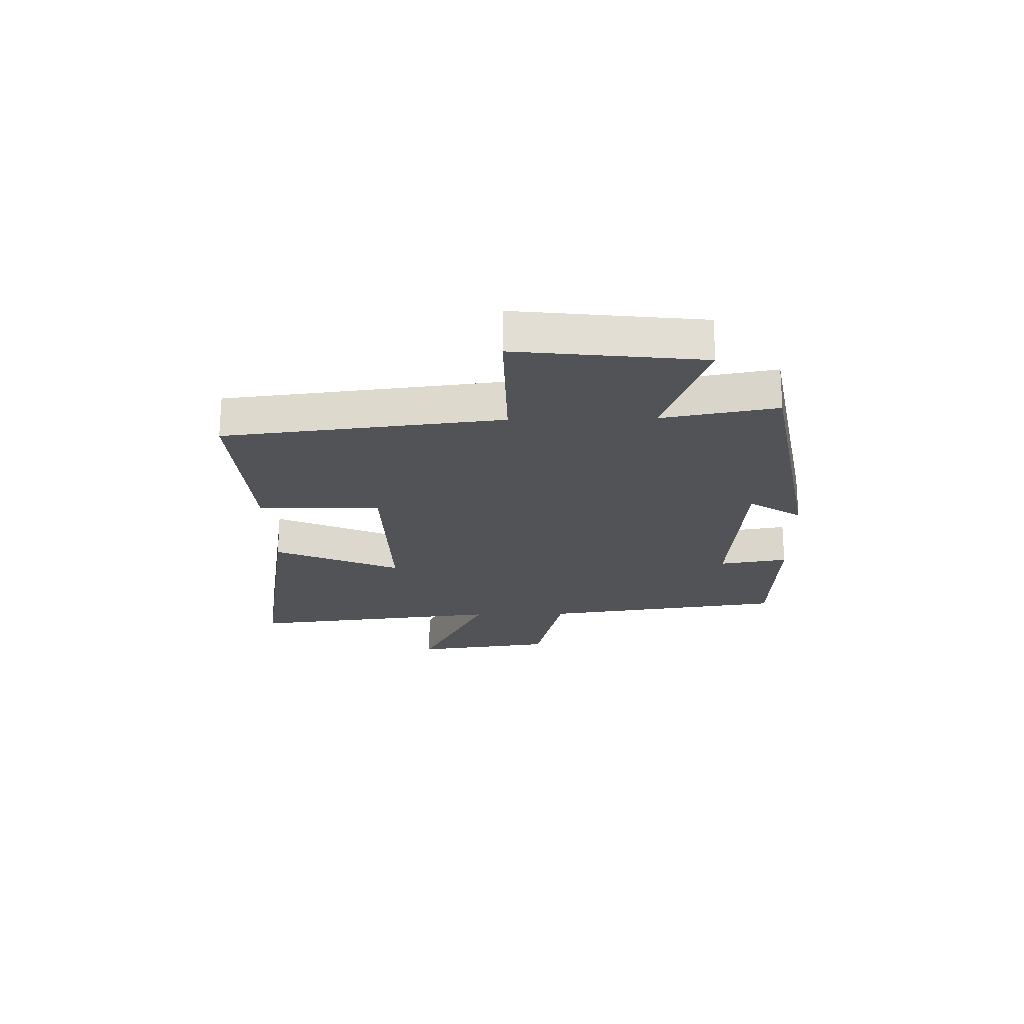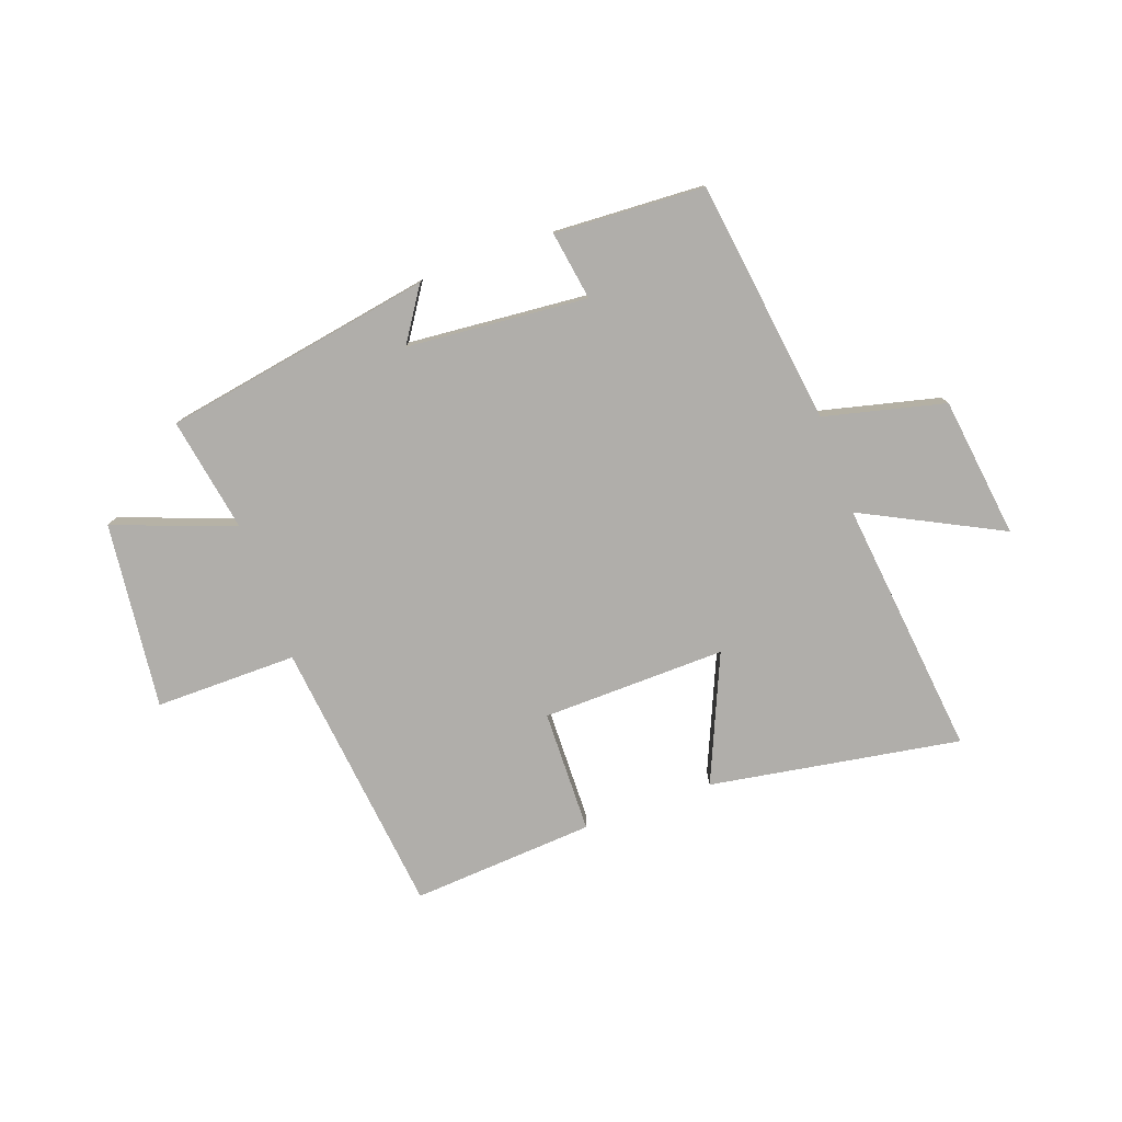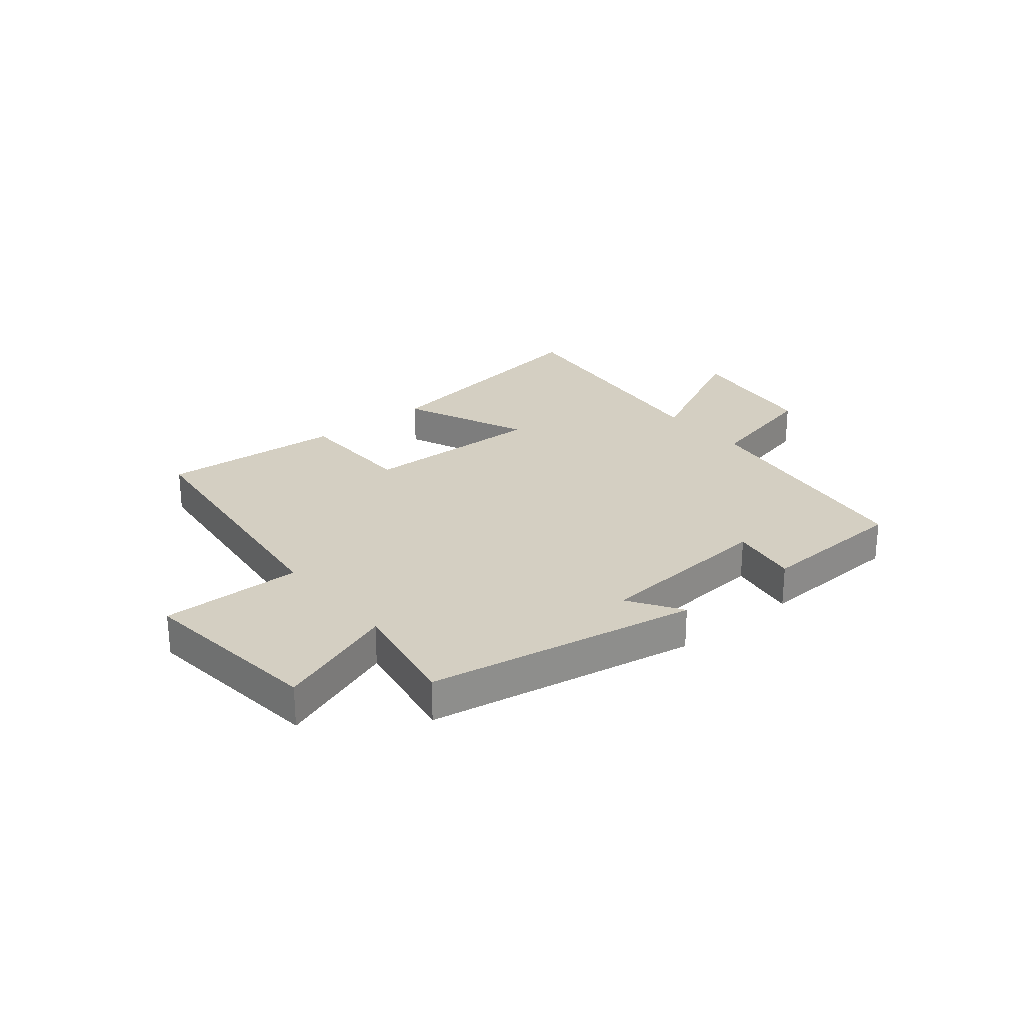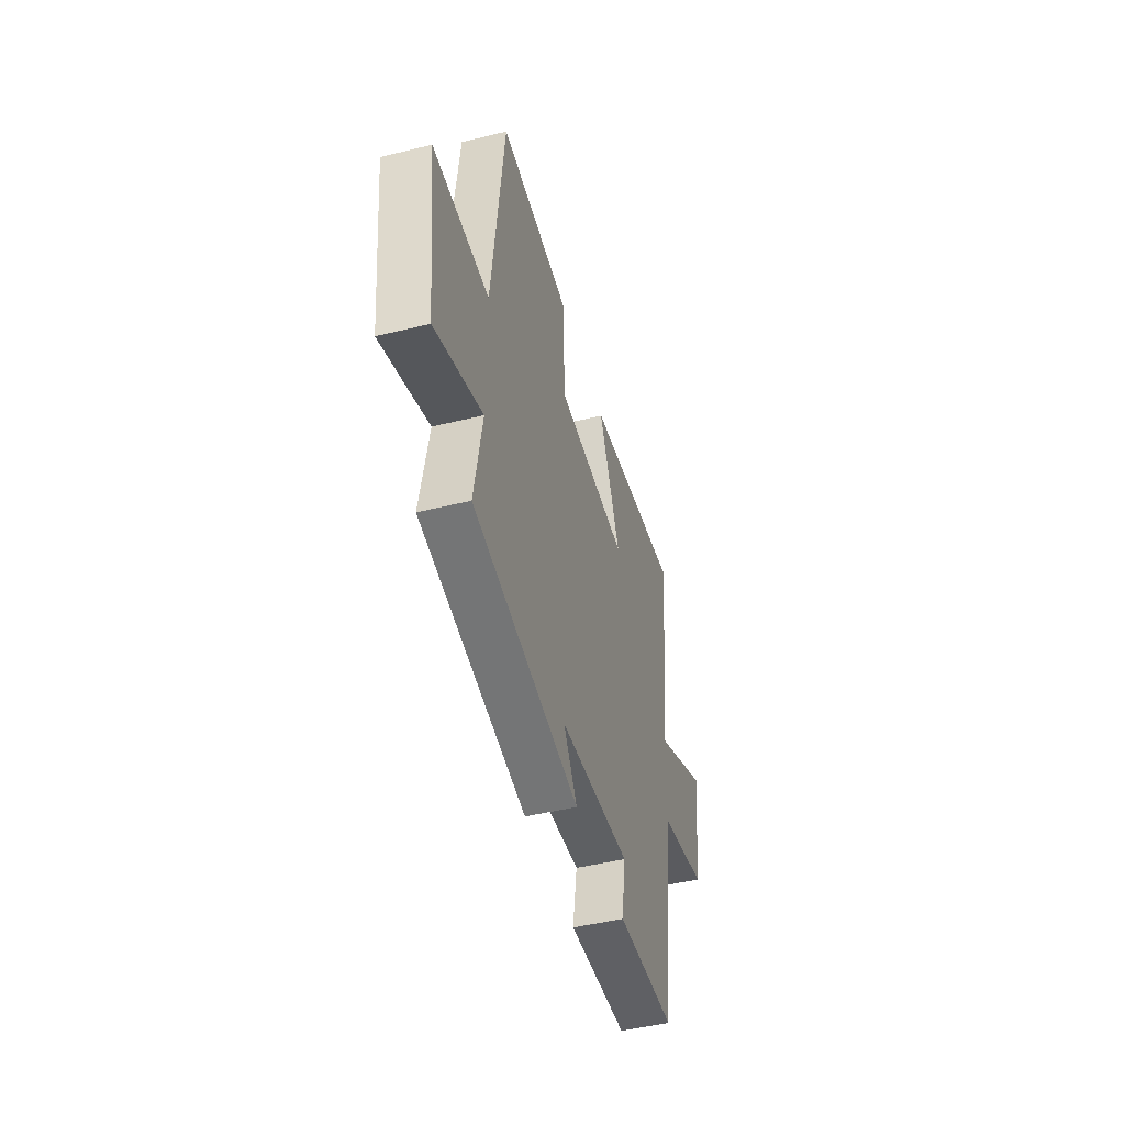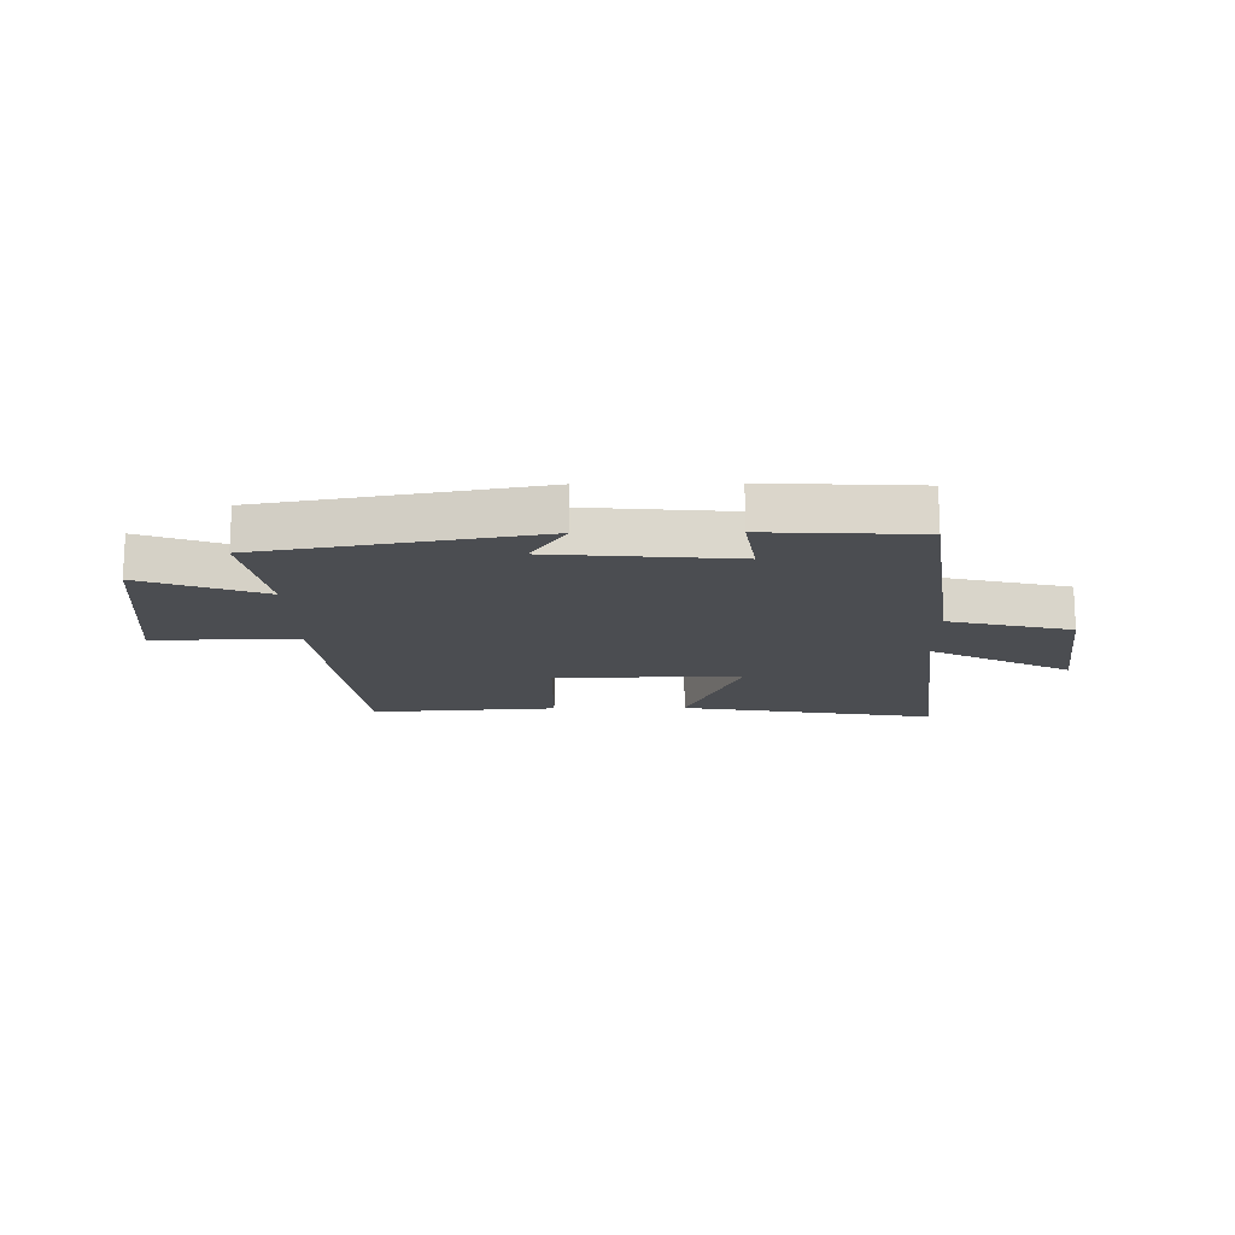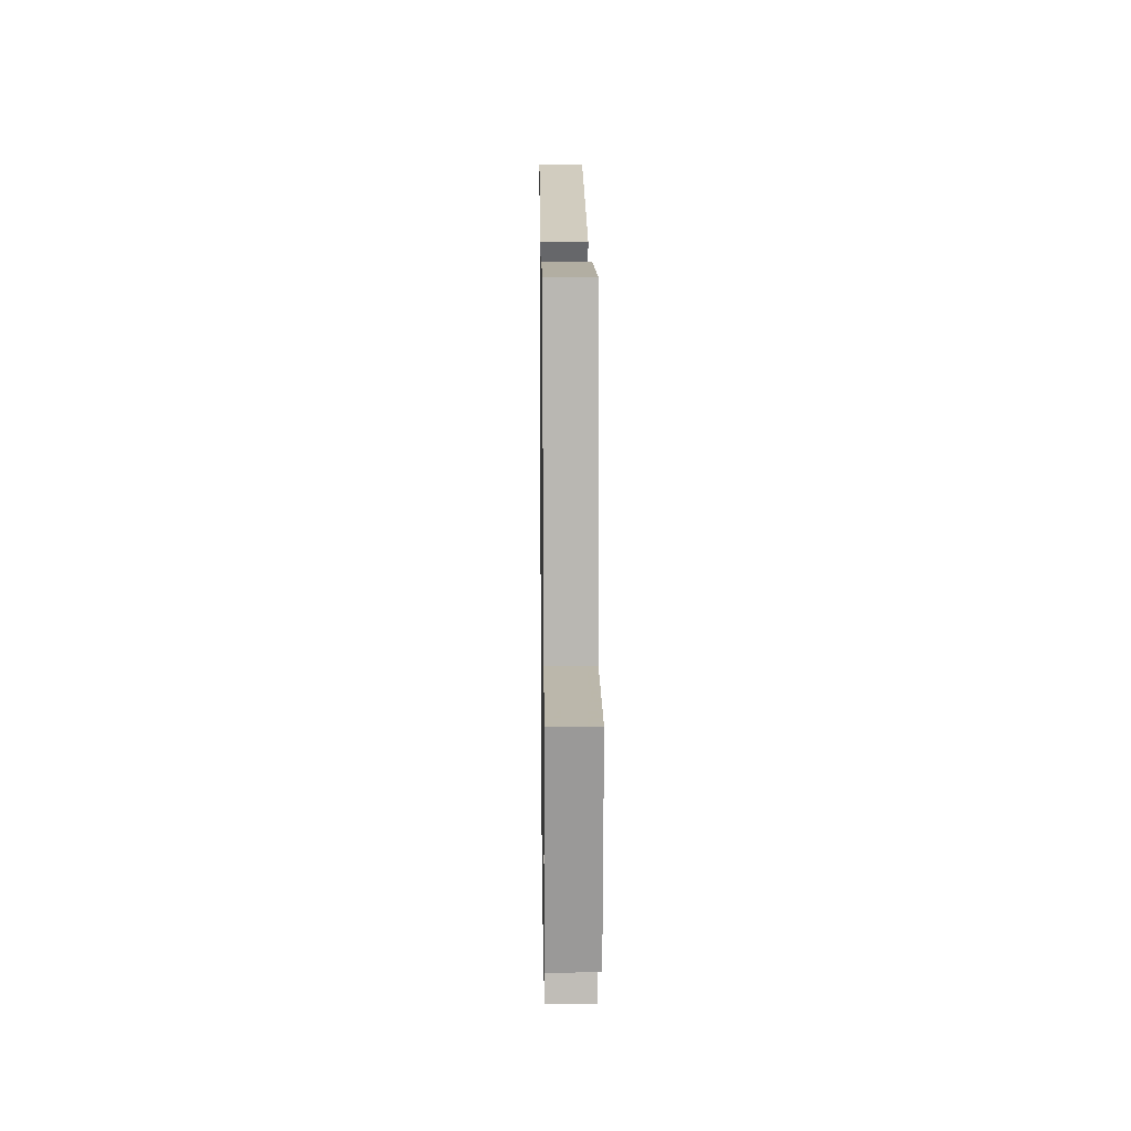
<metadata>
{"format":"obj","ext":"obj","renderer":"f3d","projection":"perspective","resolution":1024,"background":"white","views":[{"elev":-21.9,"azim":91.4,"up":"+Y"},{"elev":-77.8,"azim":-160.1,"up":"+Y"},{"elev":25.7,"azim":140.9,"up":"+Y"},{"elev":-47.2,"azim":105.5,"up":"+Z"},{"elev":-16.0,"azim":-179.1,"up":"+Y"},{"elev":14.4,"azim":89.2,"up":"+Z"}]}
</metadata>
<code>
v 0.535 0.07 -0.418
v 0.06 0.07 -0.5
v 0.121 0.07 -0.407
v -0.197 0.07 -0.379
v -0.178 0.07 -0.5
v -0.442 0.07 -0.486
v -0.5 0.07 -0.056
v -0.712 0.07 -0.004
v -0.744 0.07 0.244
v -0.5 0.07 0.12
v -0.55 0.07 0.574
v -0.109 0.07 0.5
v -0.206 0.07 0.277
v 0.118 0.07 0.283
v 0.123 0.07 0.5
v 0.446 0.07 0.521
v 0.5 0.07 0.032
v 0.75 0.07 0.033
v 0.712 0.07 -0.295
v 0.5 0.07 -0.216
v 0.535 0 -0.418
v 0.06 0 -0.5
v 0.121 0 -0.407
v -0.197 0 -0.379
v -0.178 0 -0.5
v -0.442 0 -0.486
v -0.5 0 -0.056
v -0.712 0 -0.004
v -0.744 0 0.244
v -0.5 0 0.12
v -0.55 0 0.574
v -0.109 0 0.5
v -0.206 0 0.277
v 0.118 0 0.283
v 0.123 0 0.5
v 0.446 0 0.521
v 0.5 0 0.032
v 0.75 0 0.033
v 0.712 0 -0.295
v 0.5 0 -0.216
f 17 18 19 20
f 15 16 17 20
f 14 15 20 1
f 13 14 1
f 10 11 12 13
f 10 13 1
f 7 8 9 10
f 4 5 6 7
f 3 4 7 10
f 1 2 3
f 1 3 10
f 40 39 38 37
f 40 37 36 35
f 21 40 35 34
f 21 34 33
f 33 32 31 30
f 21 33 30
f 30 29 28 27
f 27 26 25 24
f 30 27 24 23
f 23 22 21
f 30 23 21
f 1 21 22 2
f 2 22 23 3
f 3 23 24 4
f 4 24 25 5
f 5 25 26 6
f 6 26 27 7
f 7 27 28 8
f 8 28 29 9
f 9 29 30 10
f 10 30 31 11
f 11 31 32 12
f 12 32 33 13
f 13 33 34 14
f 14 34 35 15
f 15 35 36 16
f 16 36 37 17
f 17 37 38 18
f 18 38 39 19
f 19 39 40 20
f 20 40 21 1

</code>
